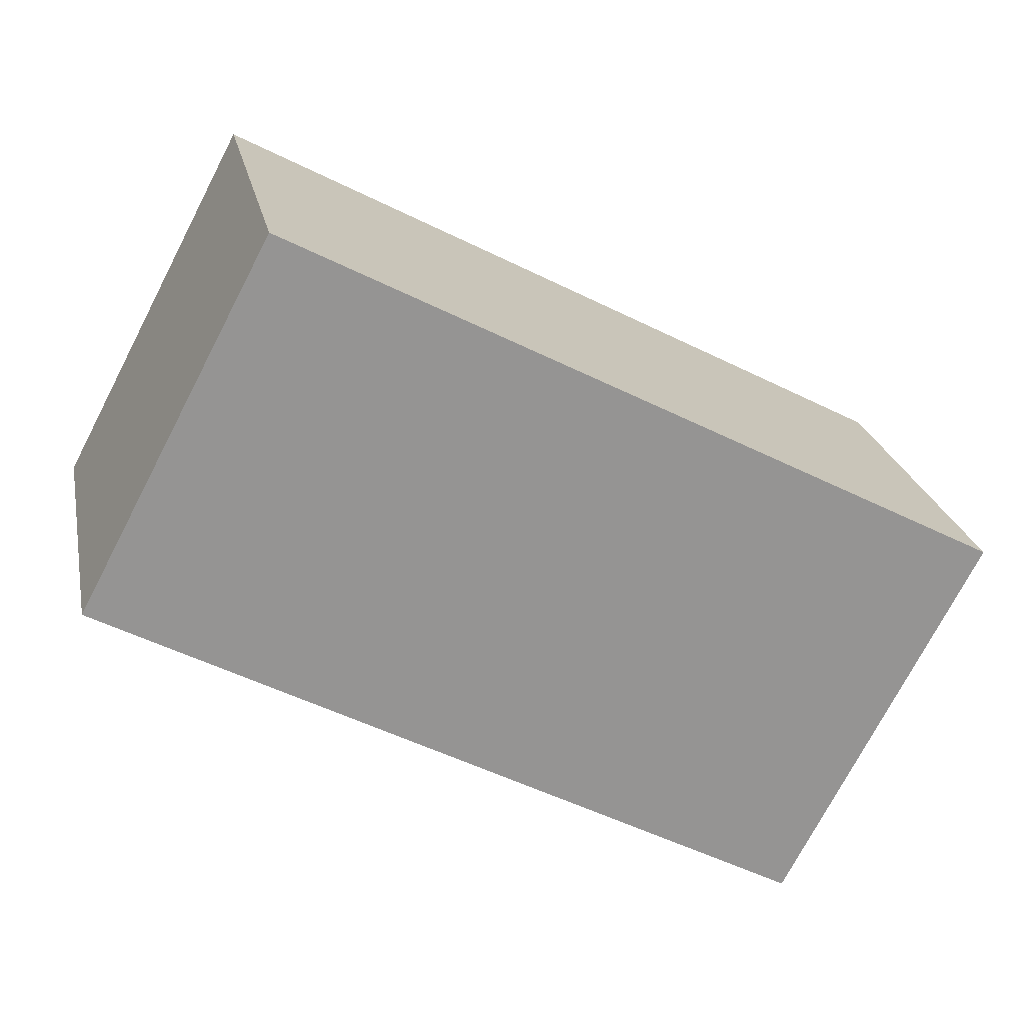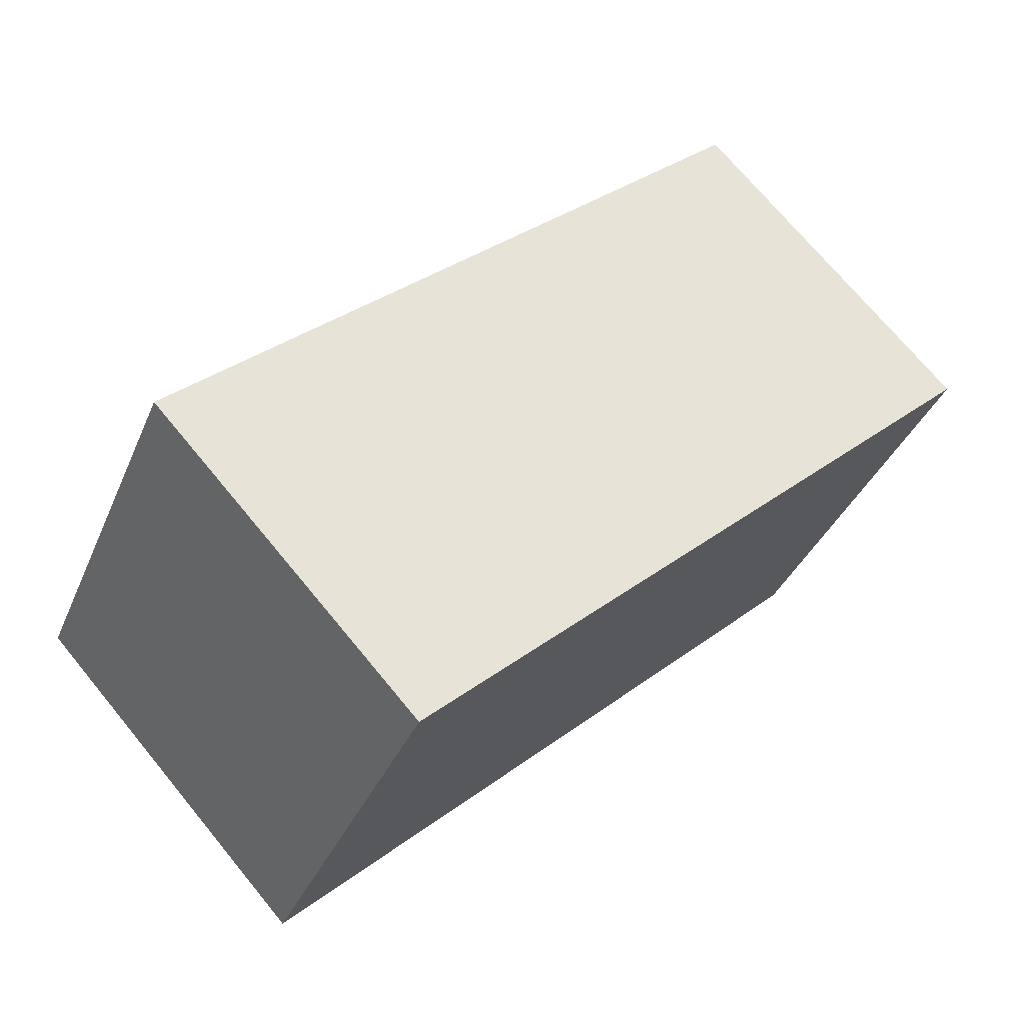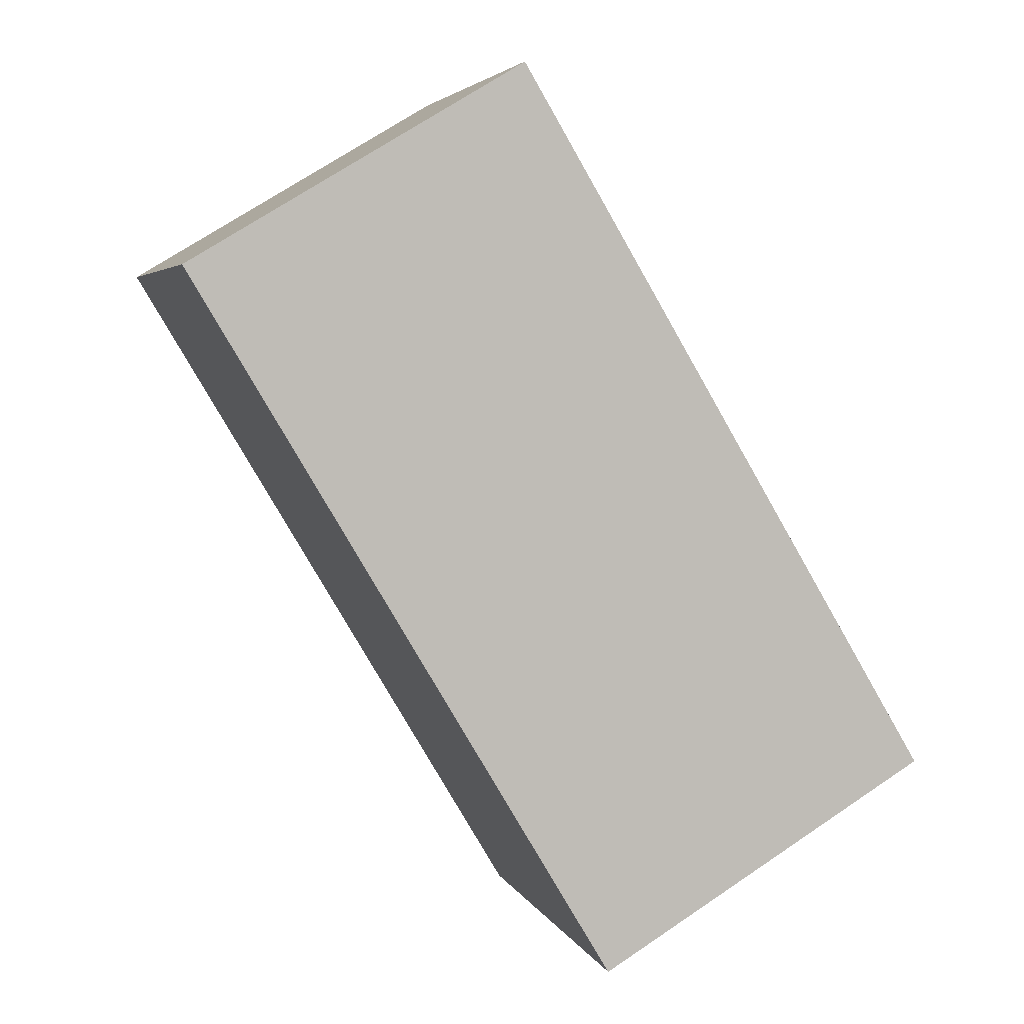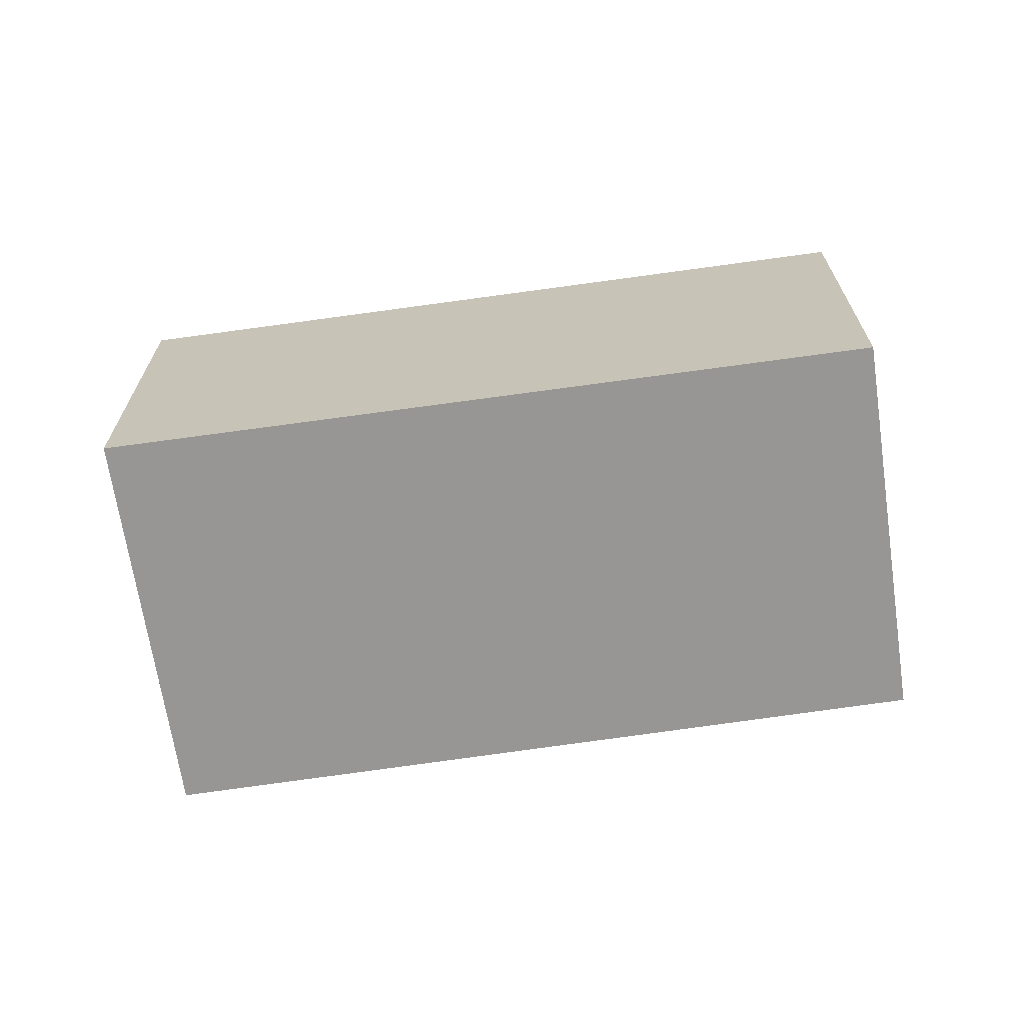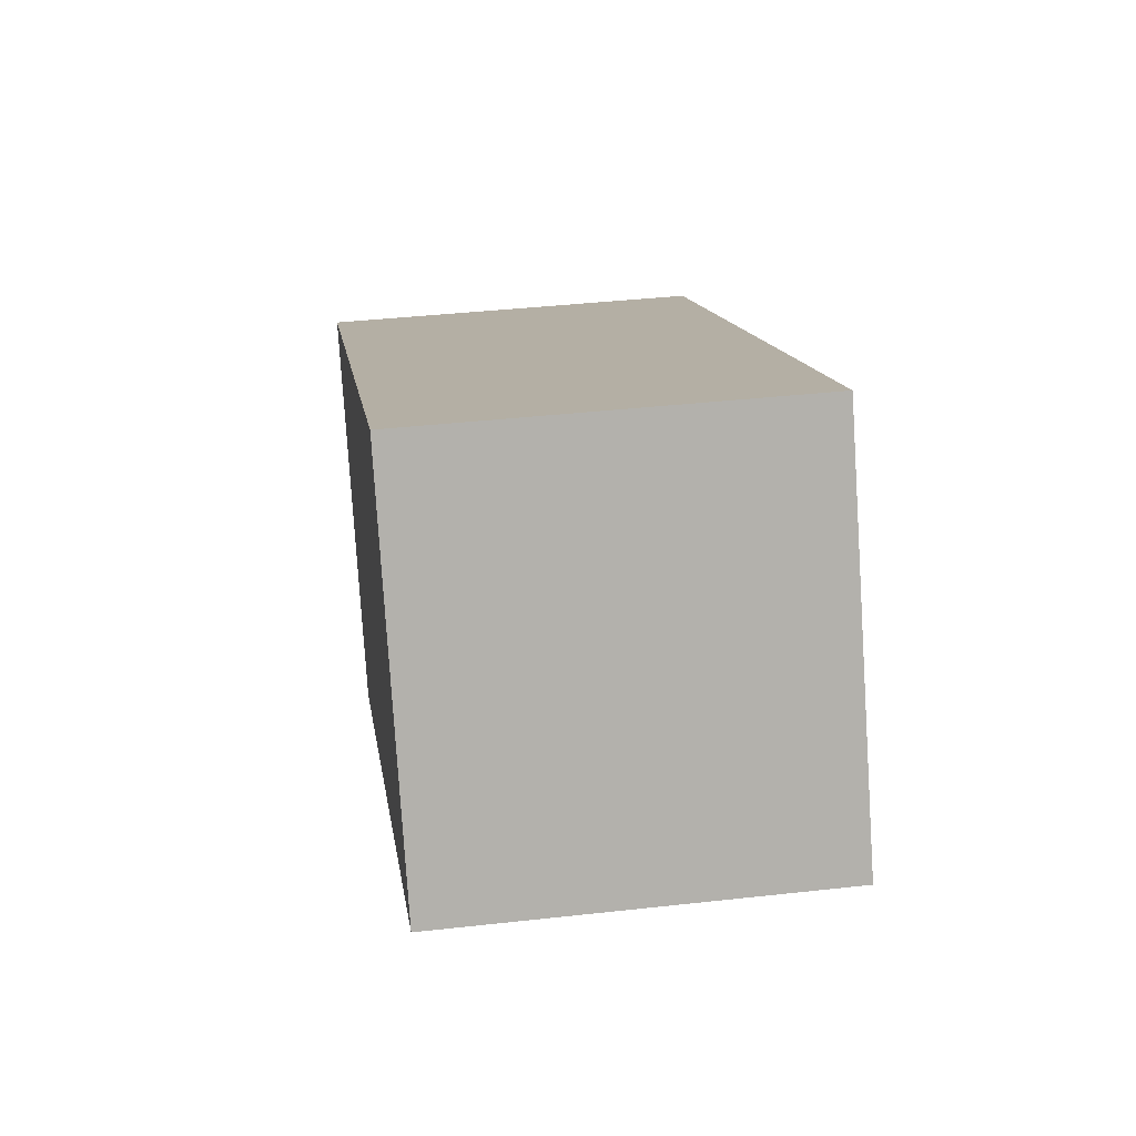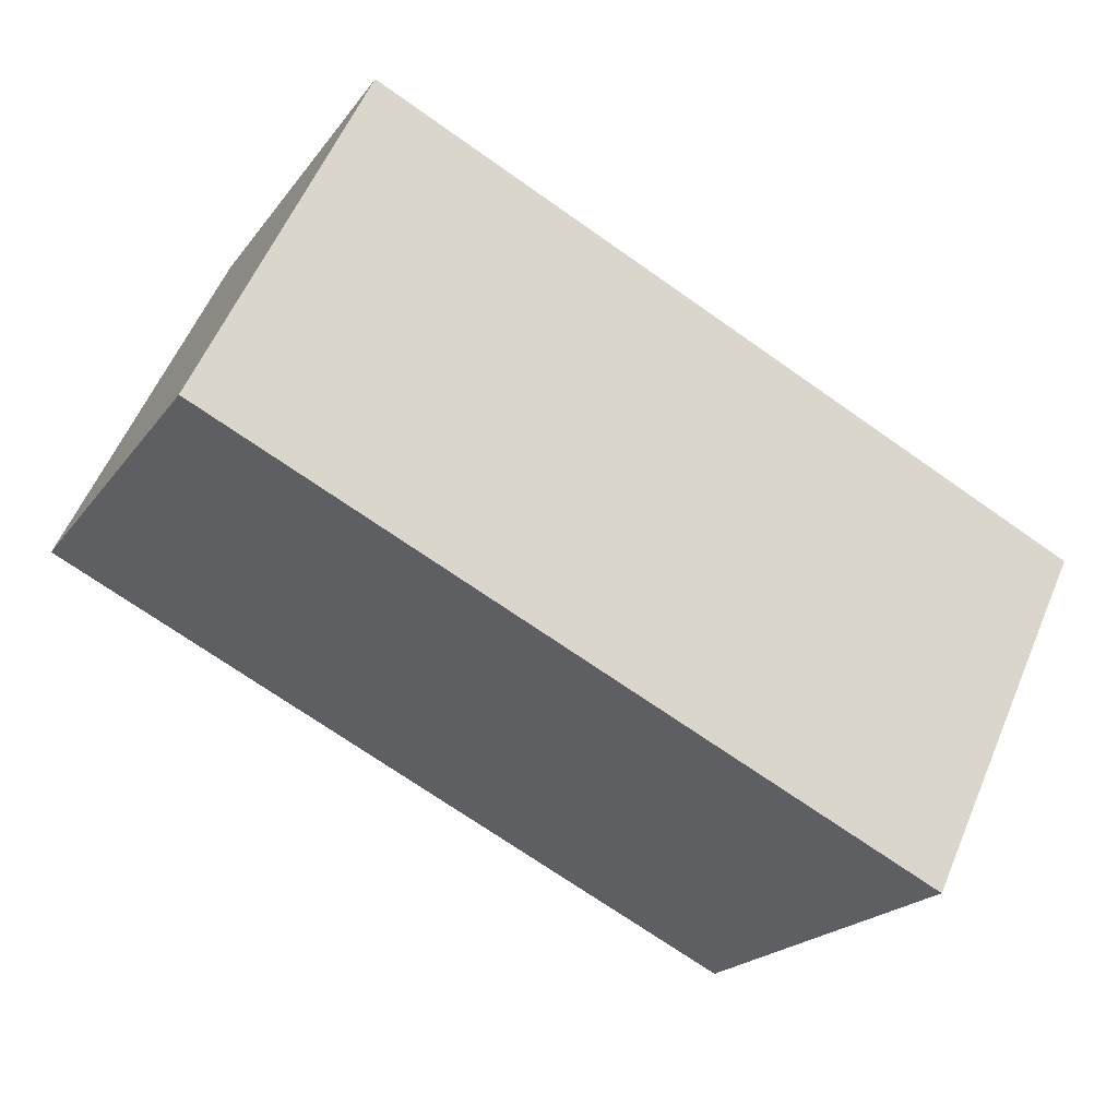
<metadata>
{"format":"obj","ext":"obj","renderer":"f3d","projection":"perspective","resolution":1024,"background":"white","views":[{"elev":23.0,"azim":-11.3,"up":"+Z"},{"elev":71.8,"azim":-39.5,"up":"+Z"},{"elev":70.5,"azim":56.0,"up":"+Z"},{"elev":-68.0,"azim":-143.6,"up":"+Y"},{"elev":39.6,"azim":-97.9,"up":"+Z"},{"elev":57.9,"azim":22.9,"up":"+Z"}]}
</metadata>
<code>
v  0 2.597 1.59e-16
v  6.173 2.597 -0.098
v  4.832 2.597 -2.624
v  1.311 2.597 2.469
v  6.173 6.001e-18 -0.098
v  4.832 1.607e-16 -2.624
v  0 0 0
v  1.311 -1.512e-16 2.469
g defaultobject
f 1 2 3
f 2 1 4
f 5 3 2
f 3 5 6
f 6 1 3
f 1 6 7
f 7 4 1
f 4 7 8
f 8 2 4
f 2 8 5
f 8 6 5
f 6 8 7

</code>
